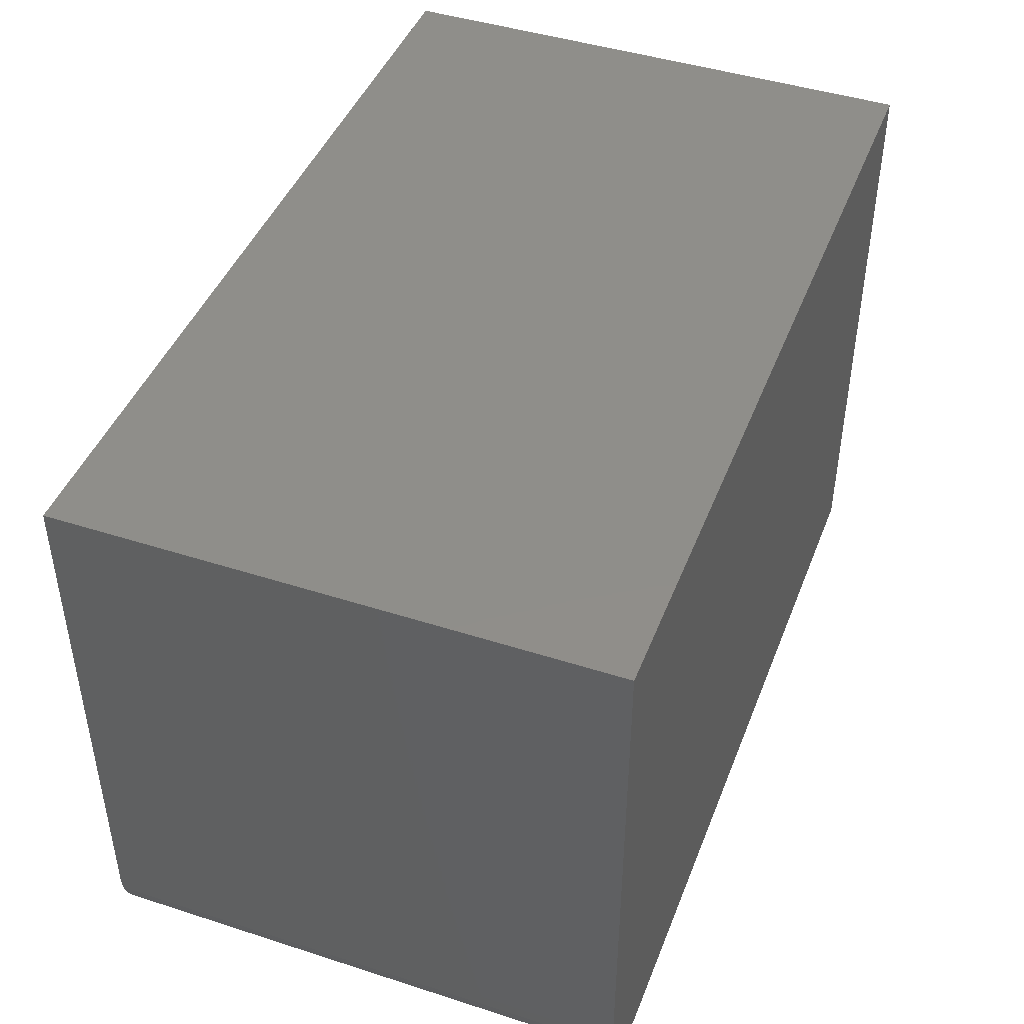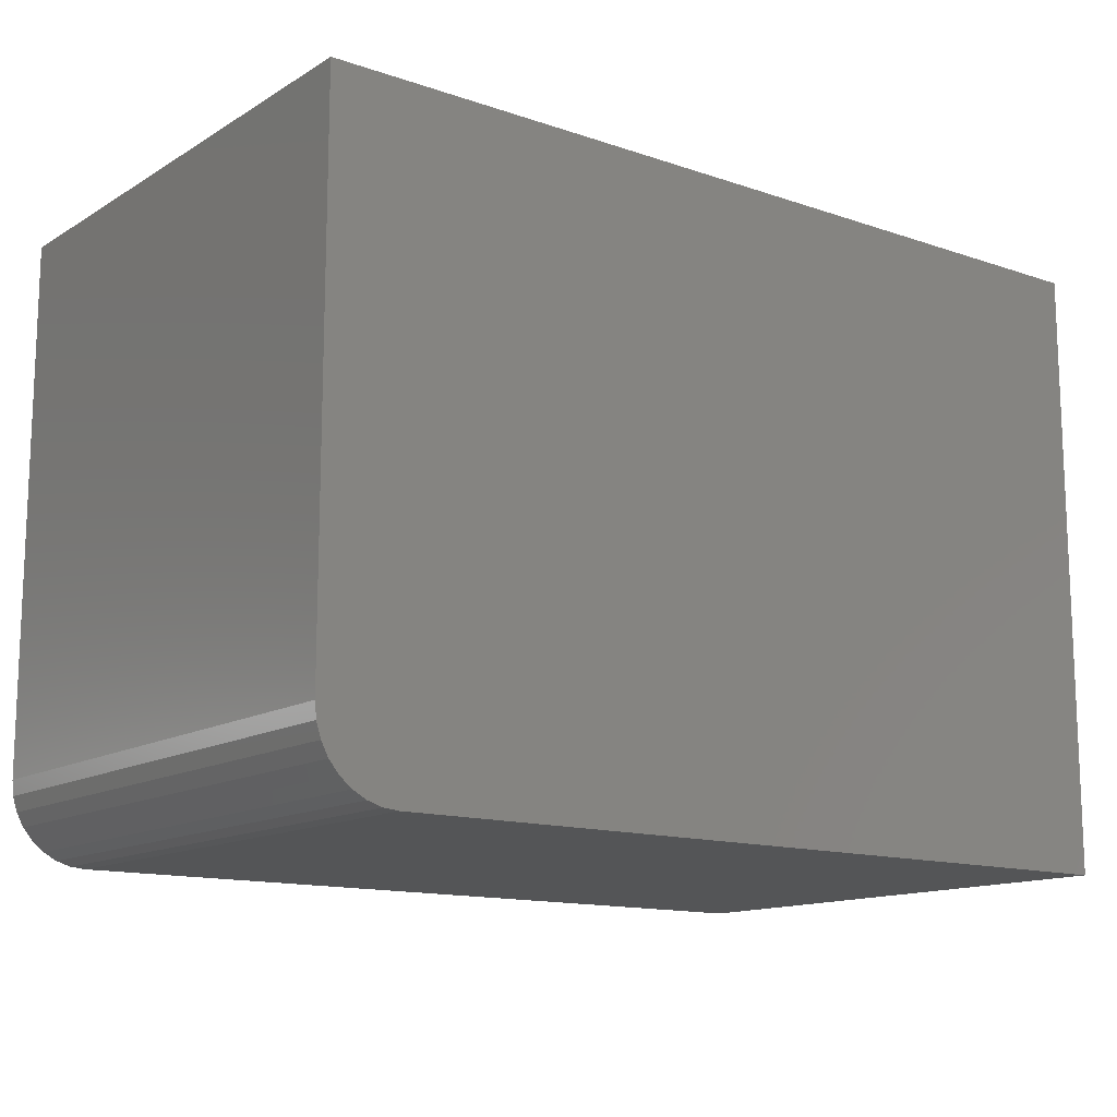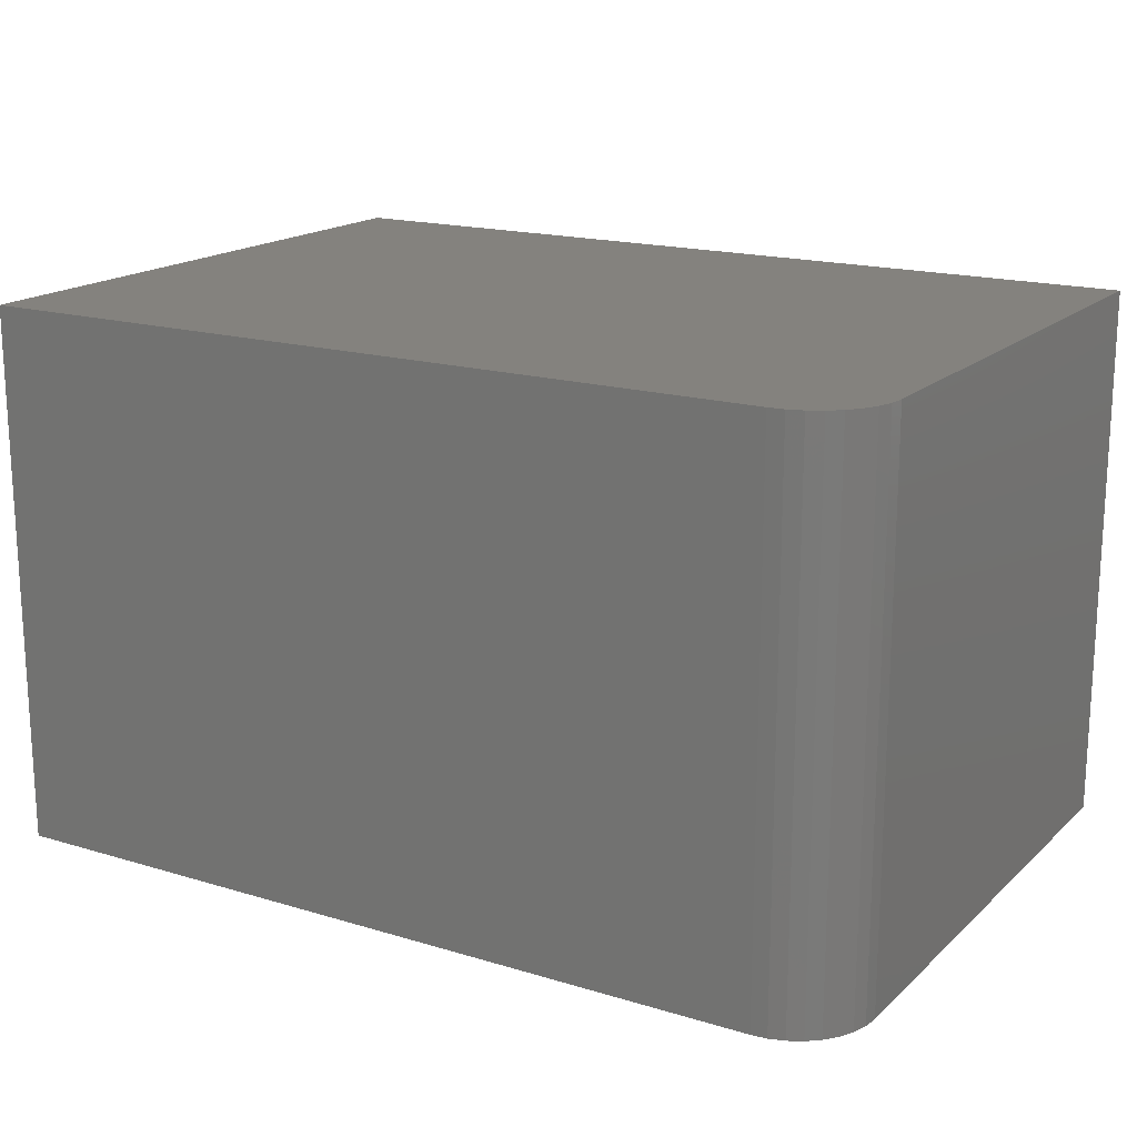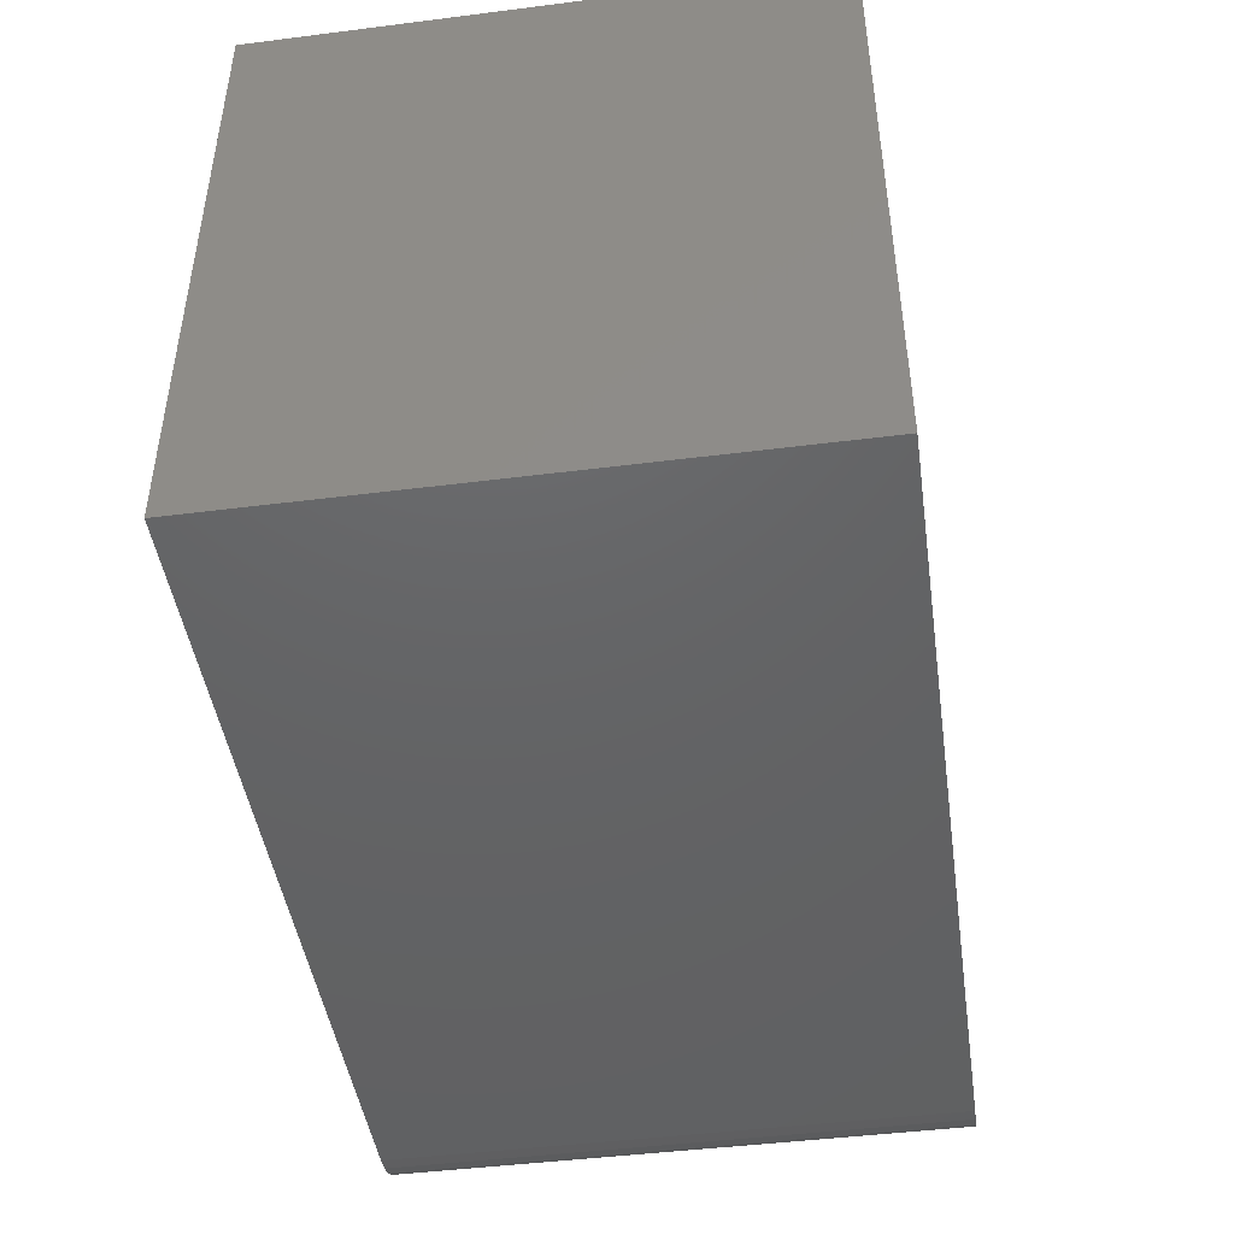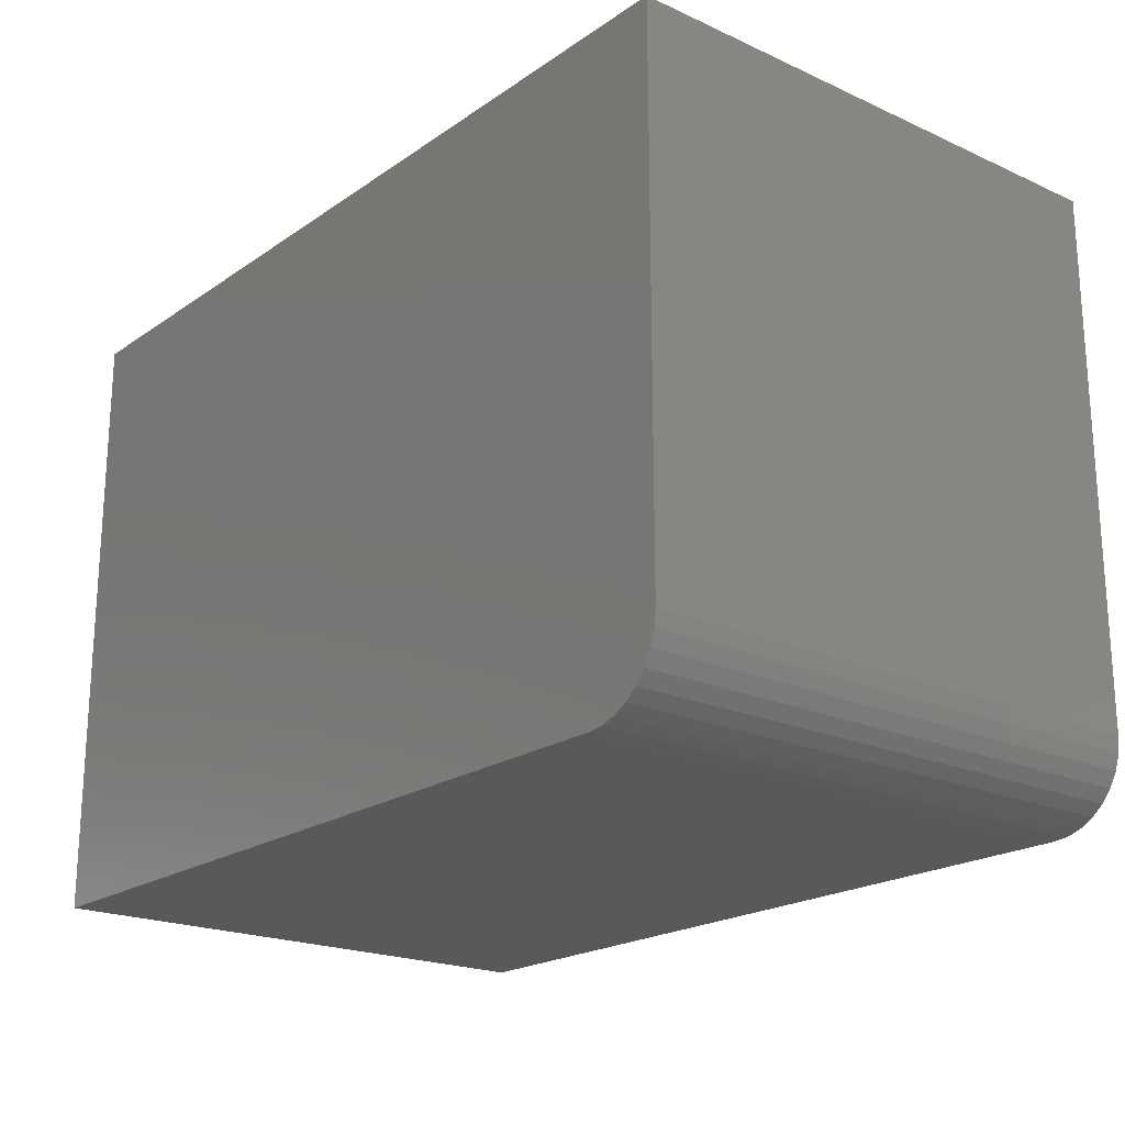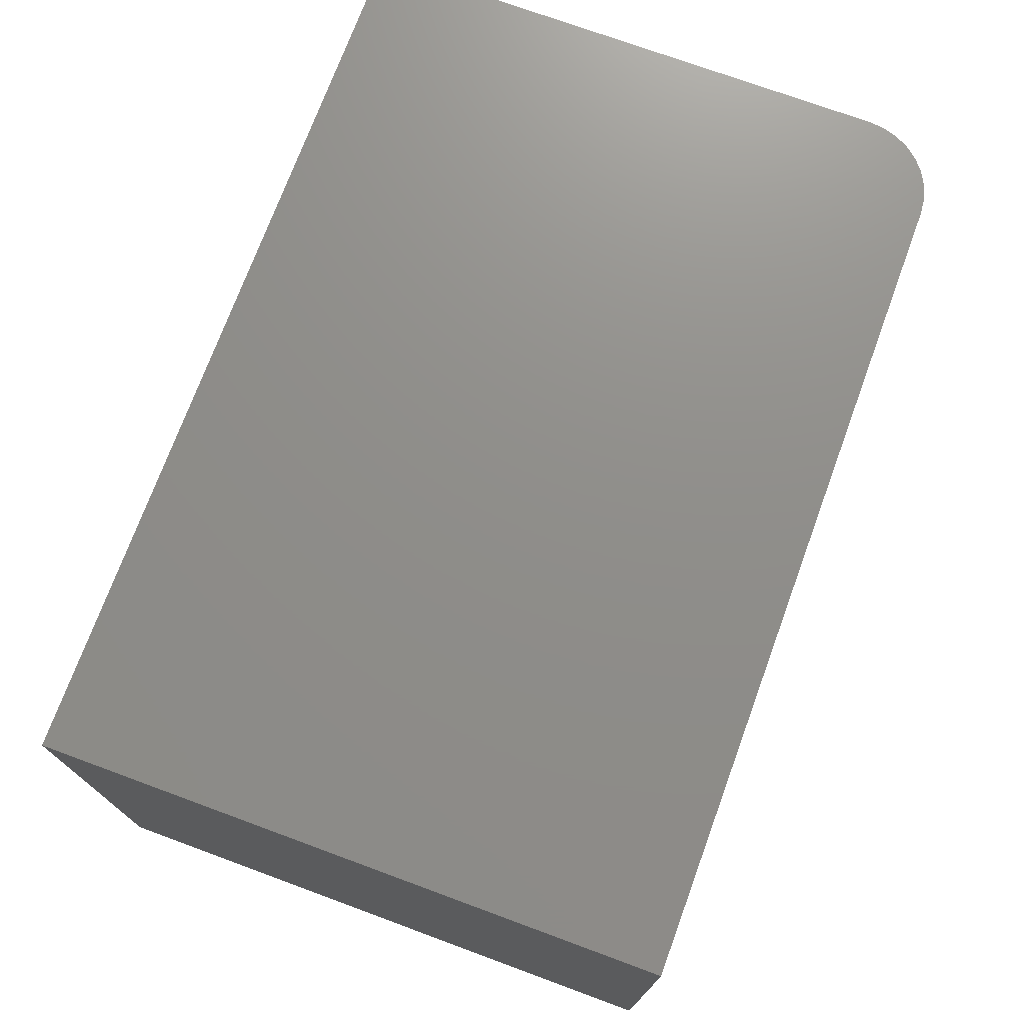
<metadata>
{"format":"stl","ext":"stl","renderer":"f3d","projection":"perspective","resolution":1024,"background":"white","views":[{"elev":44.4,"azim":-69.4,"up":"+Z"},{"elev":-13.5,"azim":-37.3,"up":"+Z"},{"elev":17.4,"azim":-149.1,"up":"+Y"},{"elev":-45.6,"azim":98.3,"up":"+Z"},{"elev":-20.5,"azim":-129.3,"up":"+Z"},{"elev":73.5,"azim":110.2,"up":"+Y"}]}
</metadata>
<code>
# stl→obj: 24 verts, 44 faces
v -0.6016 -0.75 -0.1406
v -0.5995 -0.75 -0.162
v -0.5932 -0.75 -0.1825
v -0.5831 -0.75 -0.2014
v -0.5695 -0.75 -0.218
v -0.553 -0.75 -0.2316
v -0.534 -0.75 -0.2417
v -0.5135 -0.75 -0.2479
v -0.4922 -0.75 -0.25
v 0.6172 -0.75 -0.25
v 0.6172 -0.75 0.5967
v -0.6016 -0.75 0.5967
v -0.6016 6.072e-18 -0.1406
v -0.6016 4.7e-17 0.5967
v 0.6172 1.823e-16 0.5967
v 0.6172 1.353e-16 -0.25
v -0.4922 1.214e-17 -0.25
v -0.5135 9.891e-18 -0.2479
v -0.534 7.958e-18 -0.2417
v -0.553 6.42e-18 -0.2316
v -0.5695 5.335e-18 -0.218
v -0.5831 4.745e-18 -0.2014
v -0.5932 4.672e-18 -0.1825
v -0.5995 5.12e-18 -0.162
f 1 2 3
f 1 3 4
f 1 4 5
f 1 5 6
f 1 6 7
f 1 7 8
f 1 8 9
f 1 9 10
f 1 10 11
f 1 11 12
f 13 14 15
f 13 15 16
f 13 16 17
f 13 17 18
f 13 18 19
f 13 19 20
f 13 20 21
f 13 21 22
f 13 22 23
f 13 23 24
f 12 14 1
f 1 14 13
f 9 17 10
f 10 17 16
f 17 9 18
f 18 9 8
f 18 8 19
f 19 8 7
f 19 7 20
f 20 7 6
f 20 6 21
f 21 6 5
f 21 5 22
f 22 5 4
f 22 4 23
f 23 4 3
f 23 3 24
f 24 3 2
f 24 2 13
f 13 2 1
f 11 15 12
f 12 15 14
f 10 16 11
f 11 16 15

</code>
